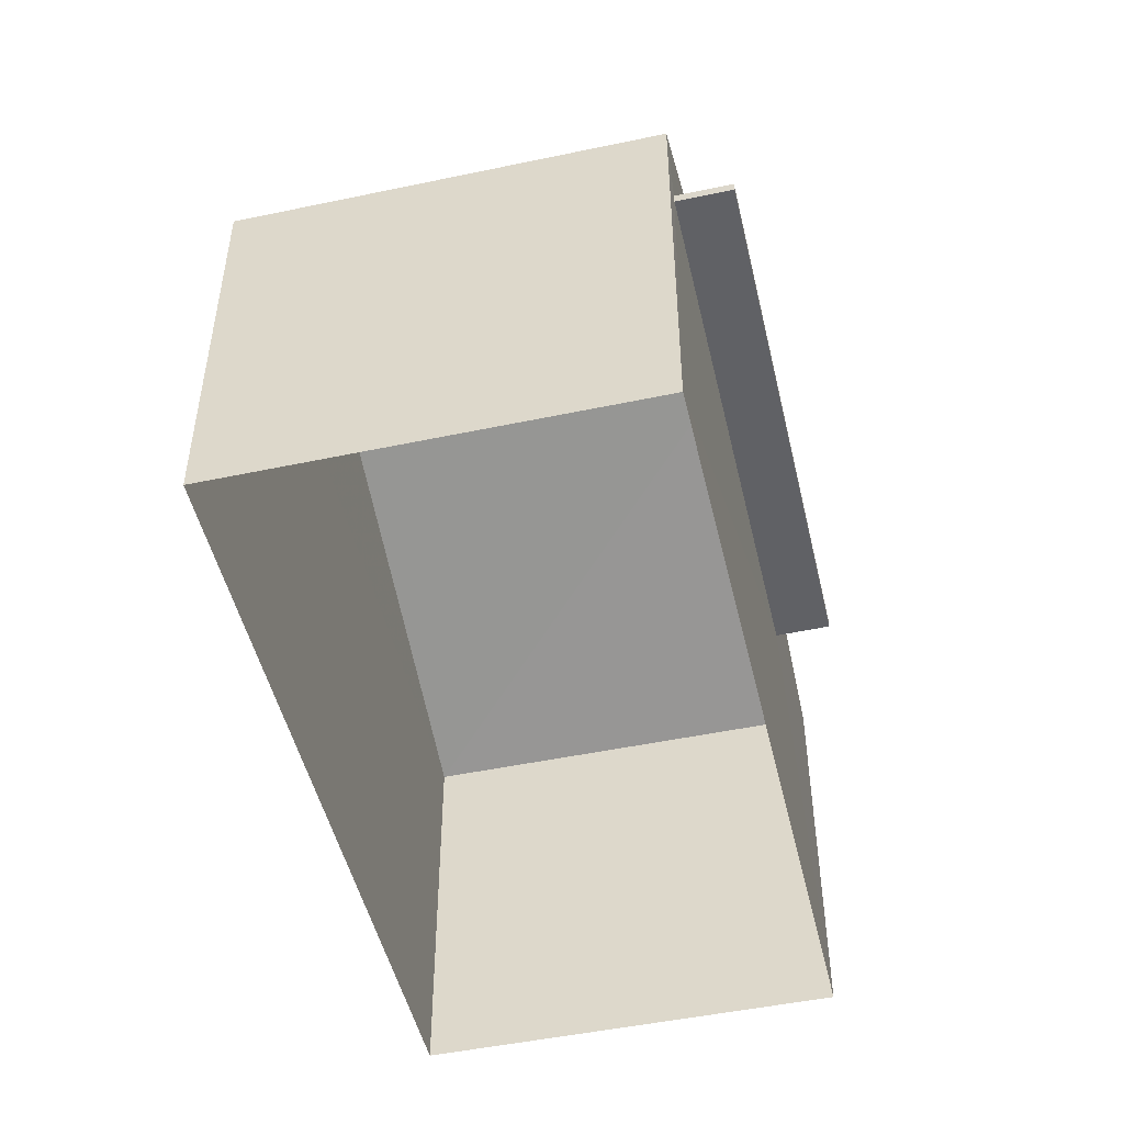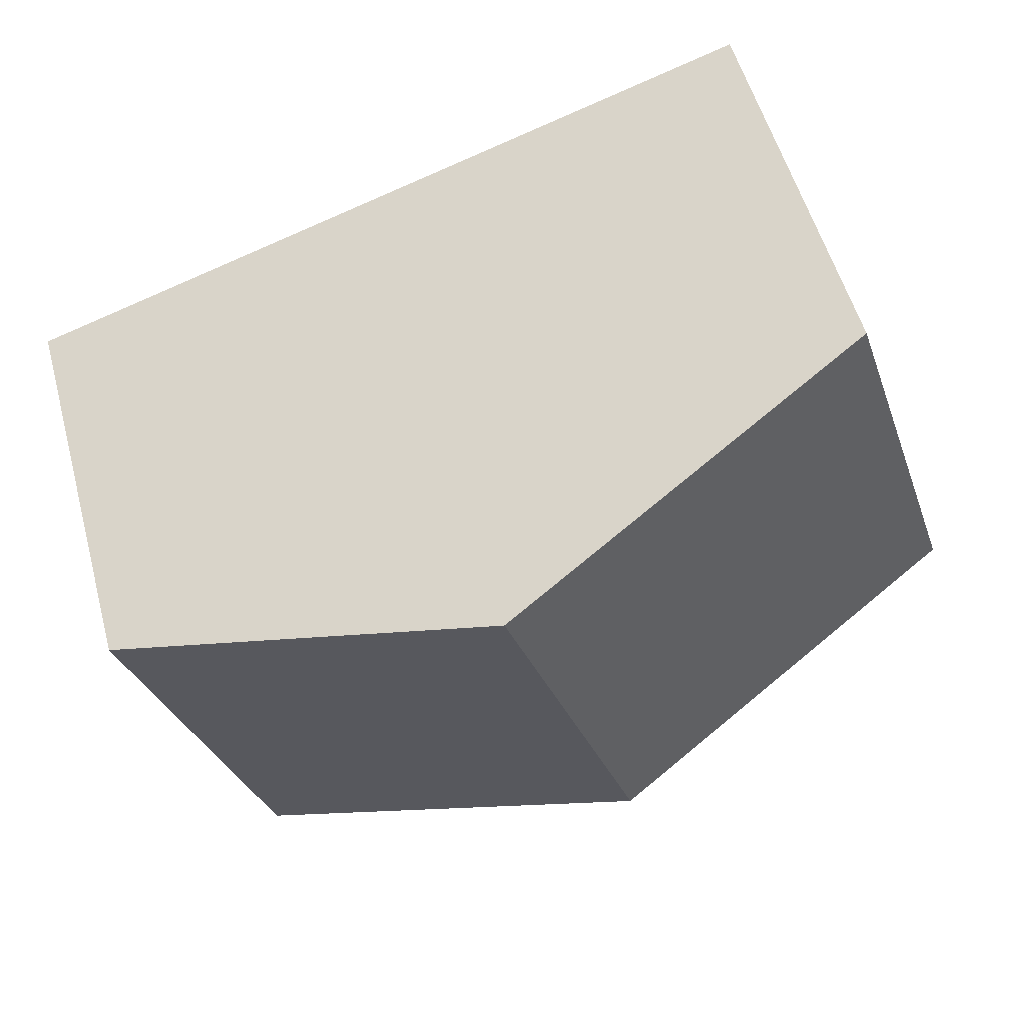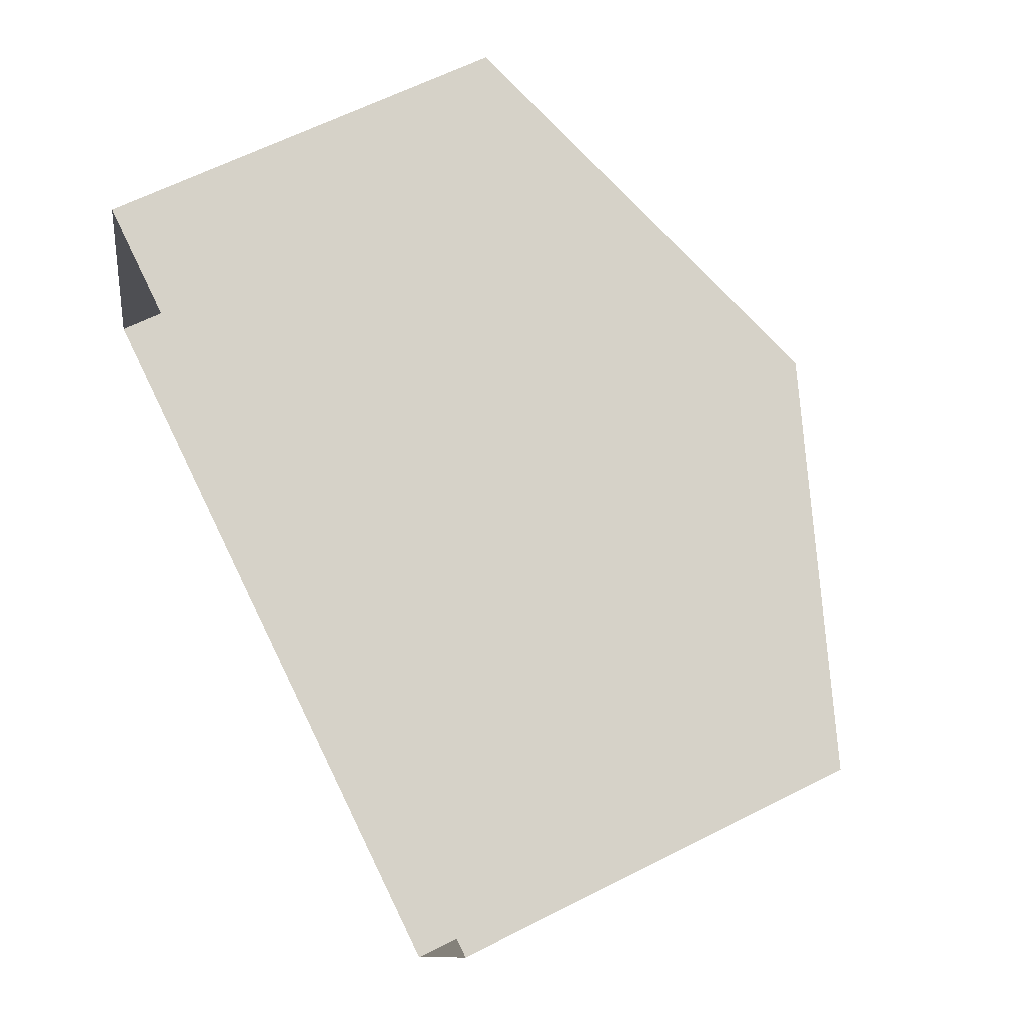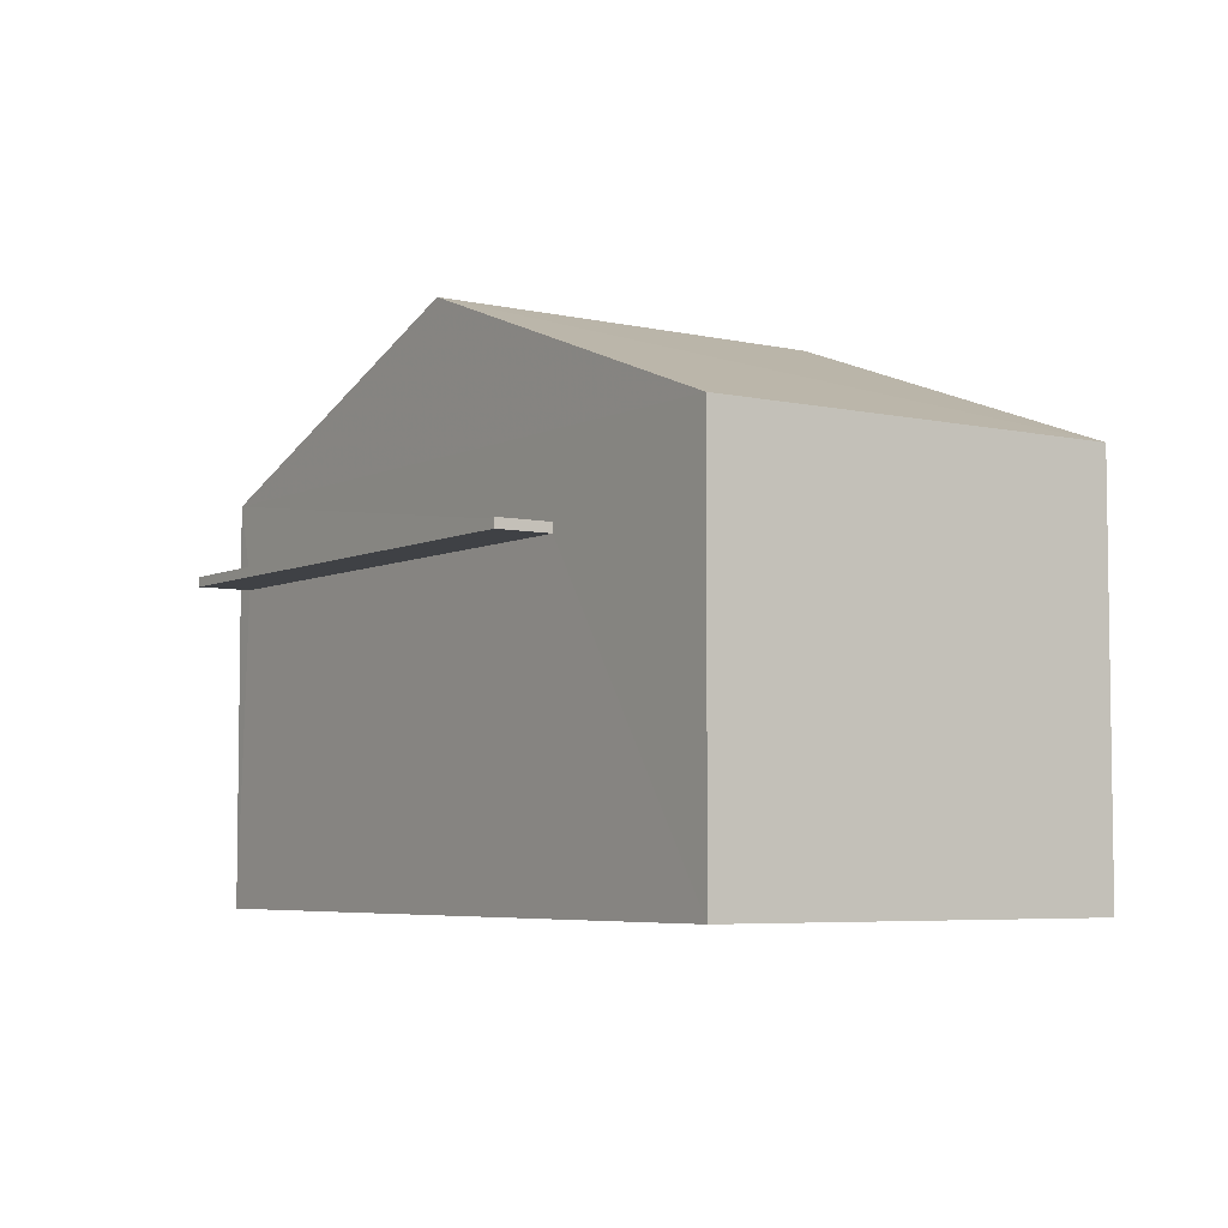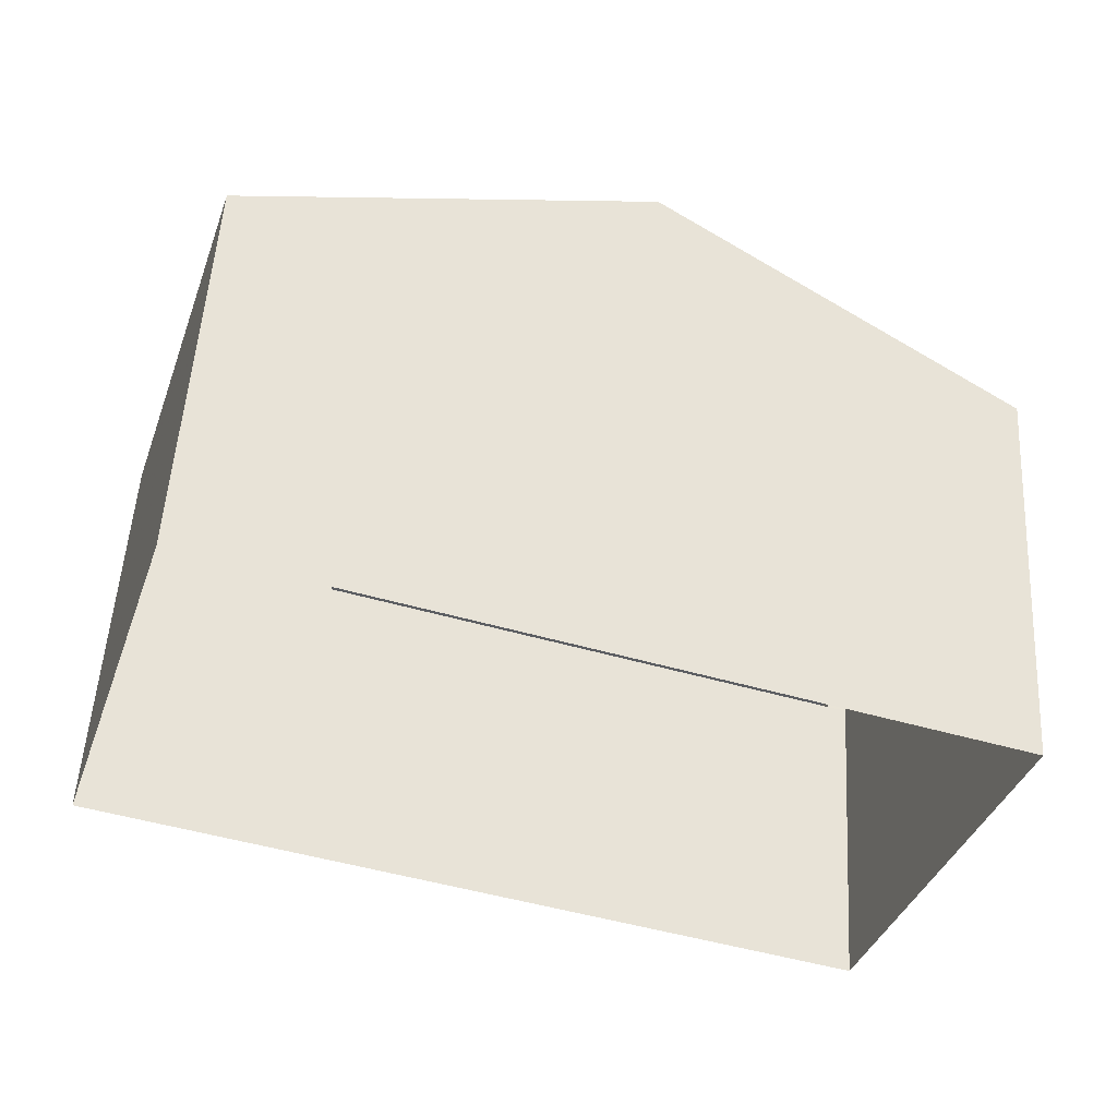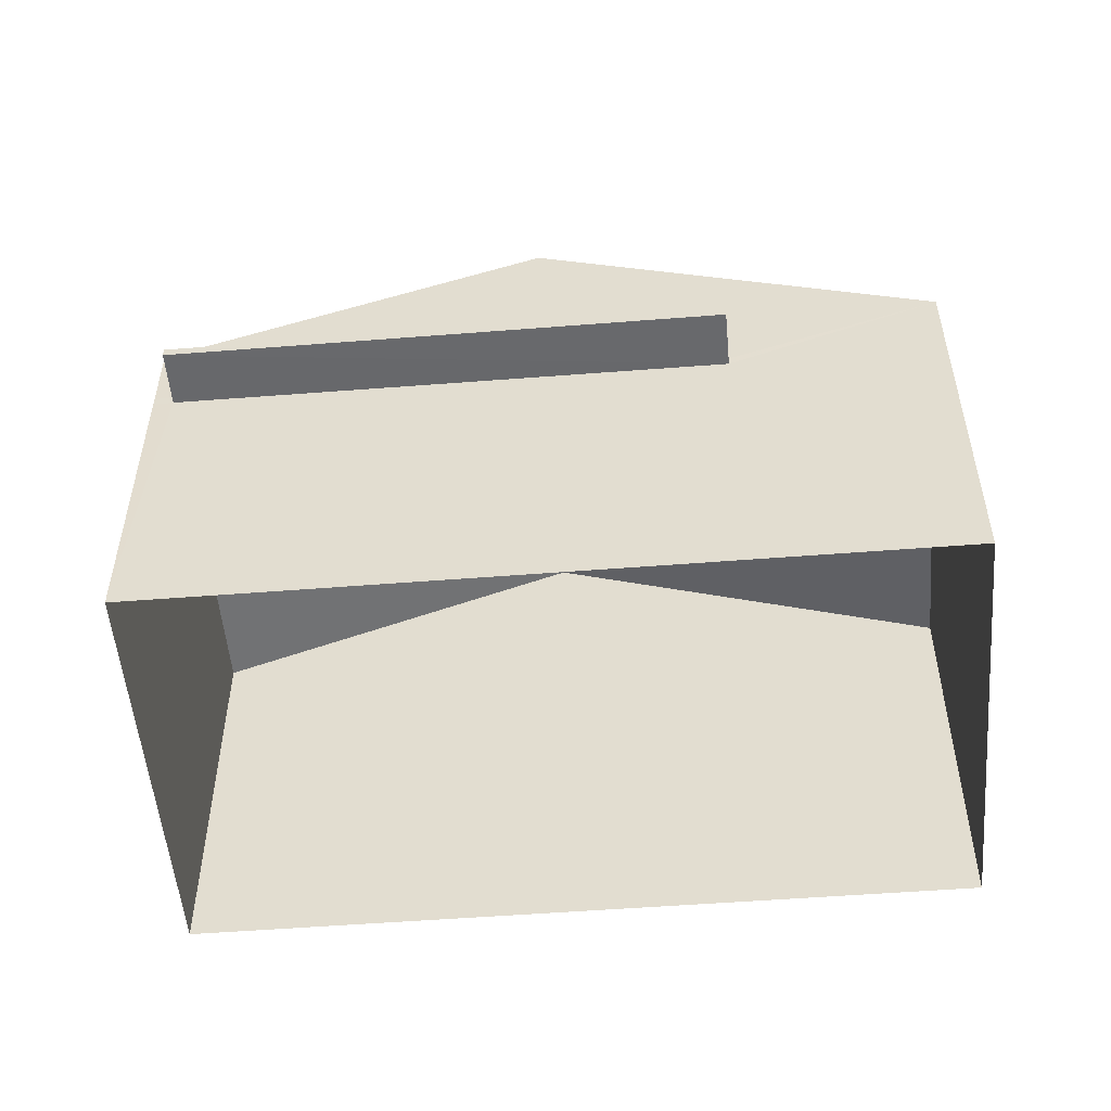
<metadata>
{"format":"obj","ext":"obj","renderer":"f3d","projection":"perspective","resolution":1024,"background":"white","views":[{"elev":-49.2,"azim":-58.9,"up":"+Z"},{"elev":54.4,"azim":-15.2,"up":"+Y"},{"elev":62.7,"azim":-117.2,"up":"+Y"},{"elev":-5.4,"azim":73.5,"up":"+Z"},{"elev":52.1,"azim":-176.7,"up":"+Y"},{"elev":-52.6,"azim":22.8,"up":"+Z"}]}
</metadata>
<code>
v -8.869e+04 -1.001e+05 2.986
v -8.869e+04 -1.001e+05 2.986
v -8.87e+04 -1.001e+05 2.987
v -8.87e+04 -1.001e+05 2.986
v -8.869e+04 -1.001e+05 7.848
v -8.869e+04 -1.001e+05 7.848
v -8.87e+04 -1.001e+05 7.848
v -8.87e+04 -1.001e+05 7.848
v -8.87e+04 -1.001e+05 11.42
v -8.87e+04 -1.001e+05 11.42
v -8.869e+04 -1.001e+05 9.177
v -8.869e+04 -1.001e+05 7.998
v -8.87e+04 -1.001e+05 7.998
v -8.869e+04 -1.001e+05 7.998
v -8.87e+04 -1.001e+05 7.998
v -8.869e+04 -1.001e+05 9.178
v -8.87e+04 -1.001e+05 9.178
v -8.87e+04 -1.001e+05 9.177
v -8.87e+04 -1.001e+05 7.998
v -8.87e+04 -1.001e+05 7.848
f 1 2 3
f 4 1 3
f 5 6 7
f 8 5 7
f 9 10 11
f 12 13 14
f 12 15 13
f 11 10 16
f 10 9 17
f 17 9 18
f 8 19 20
f 8 15 19
f 18 1 4
f 18 11 1
f 3 2 5
f 20 3 8
f 15 17 19
f 2 16 5
f 17 12 16
f 12 17 15
f 8 3 5
f 5 16 12
f 3 20 4
f 4 20 18
f 19 17 18
f 20 19 18
f 10 17 16
f 8 7 13
f 15 8 13
f 9 11 18
f 6 13 7
f 6 14 13
f 5 14 6
f 5 12 14
f 11 2 1
f 11 16 2

</code>
